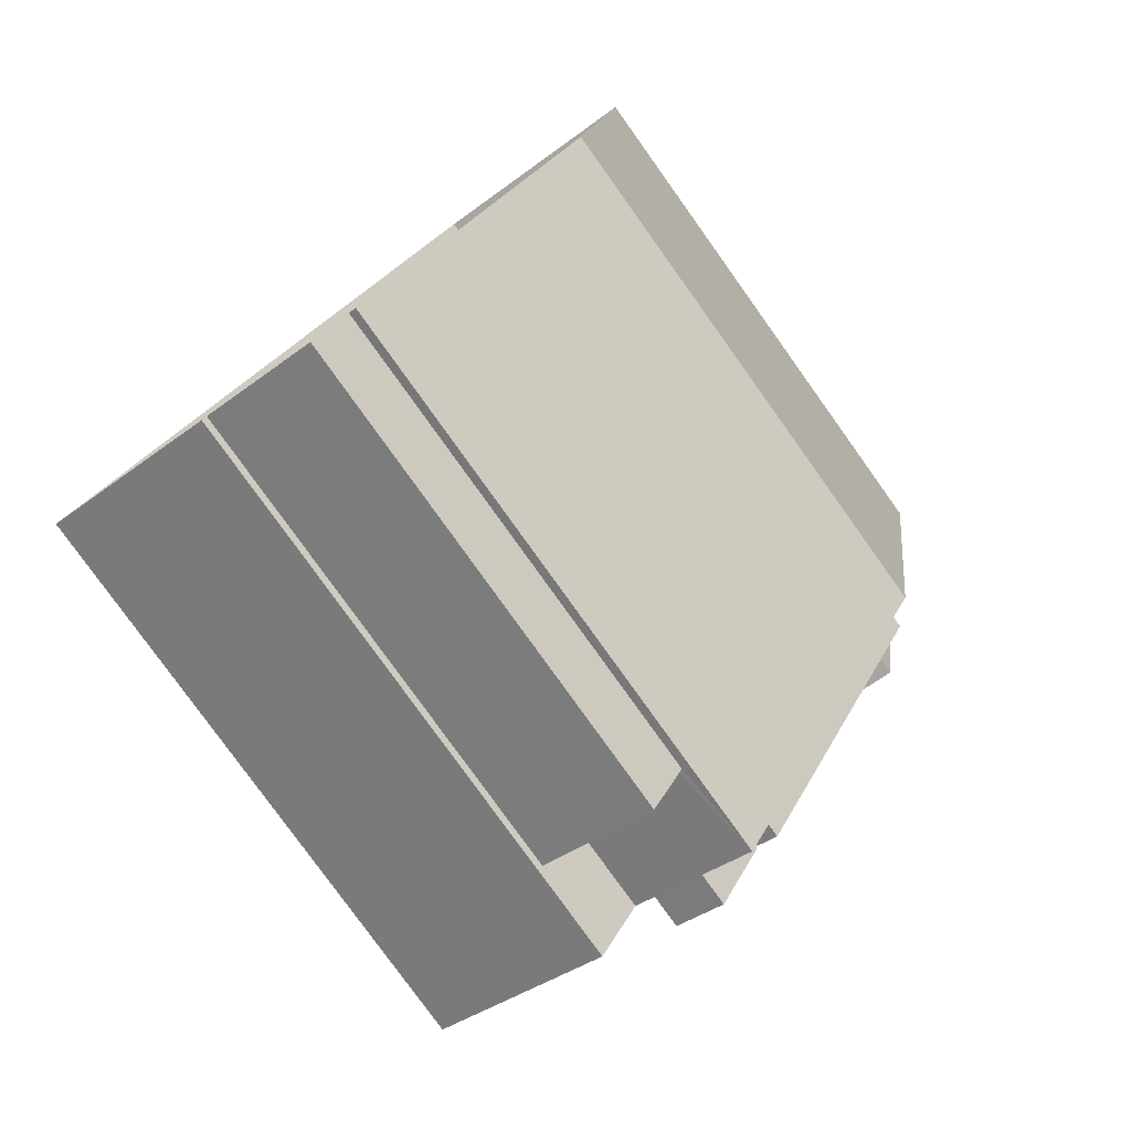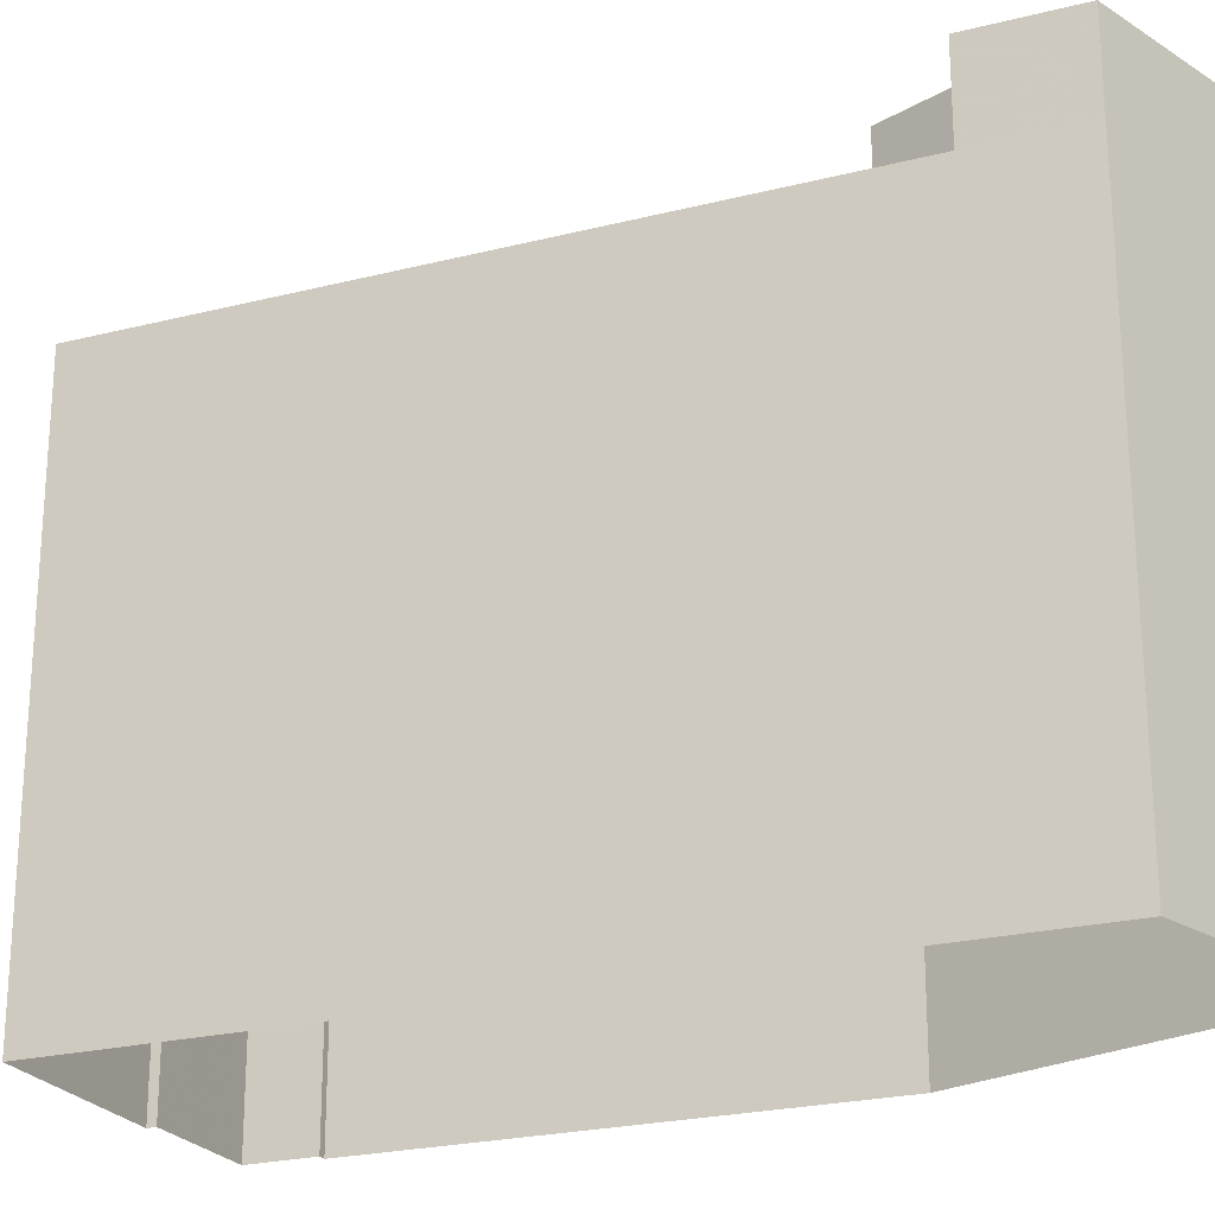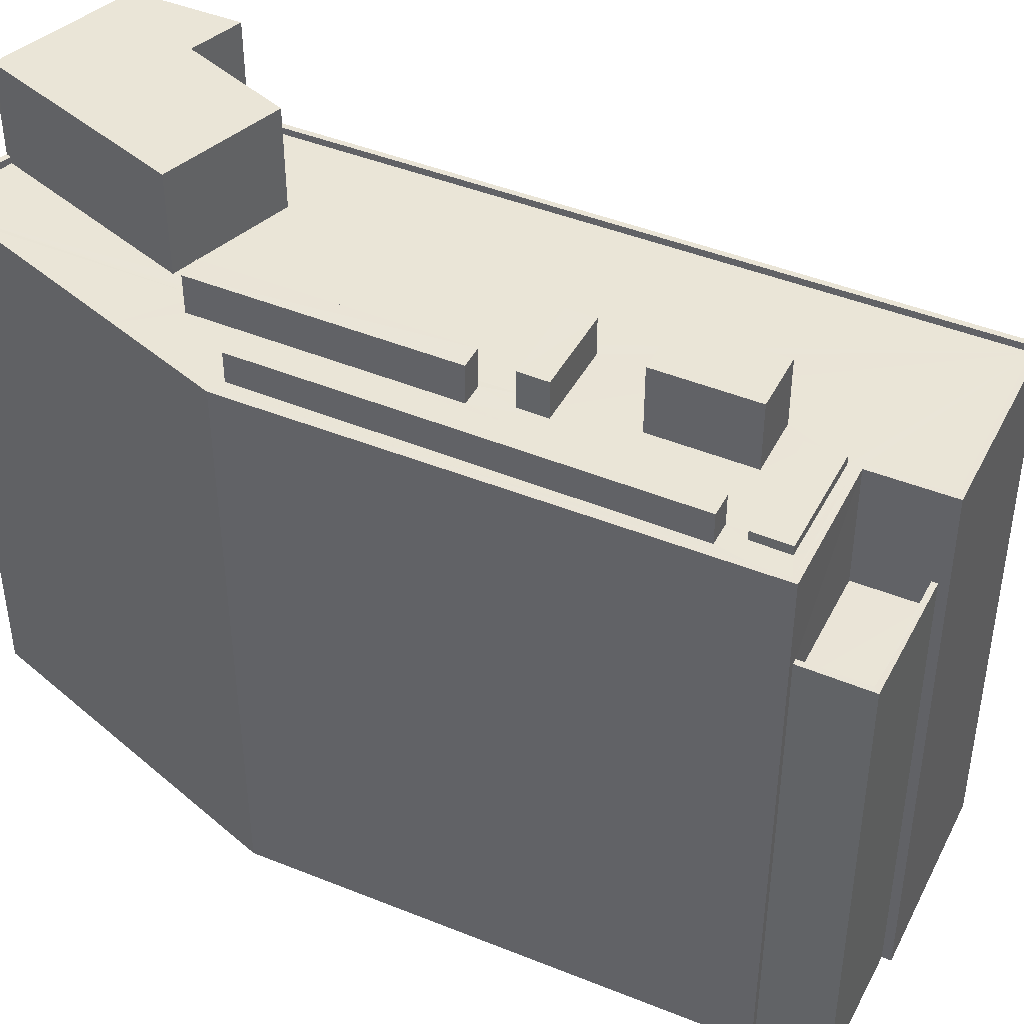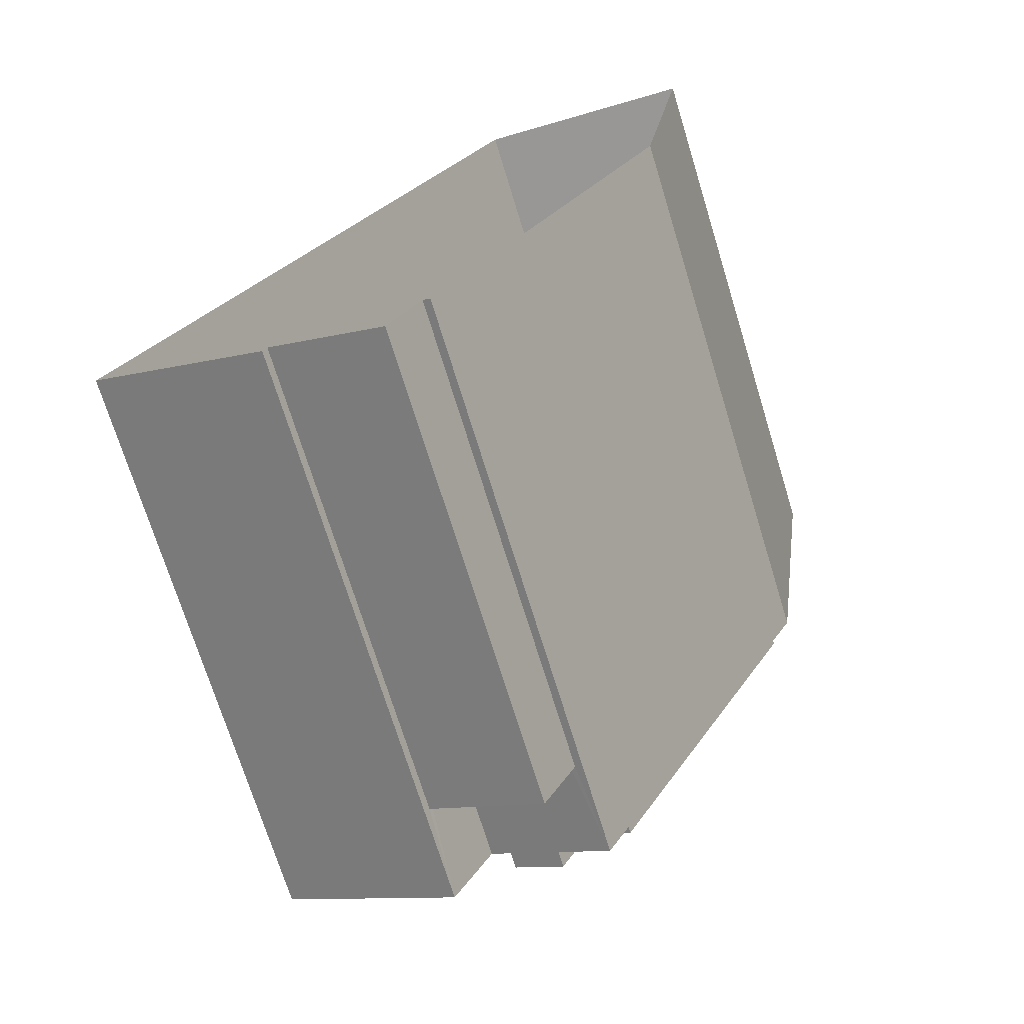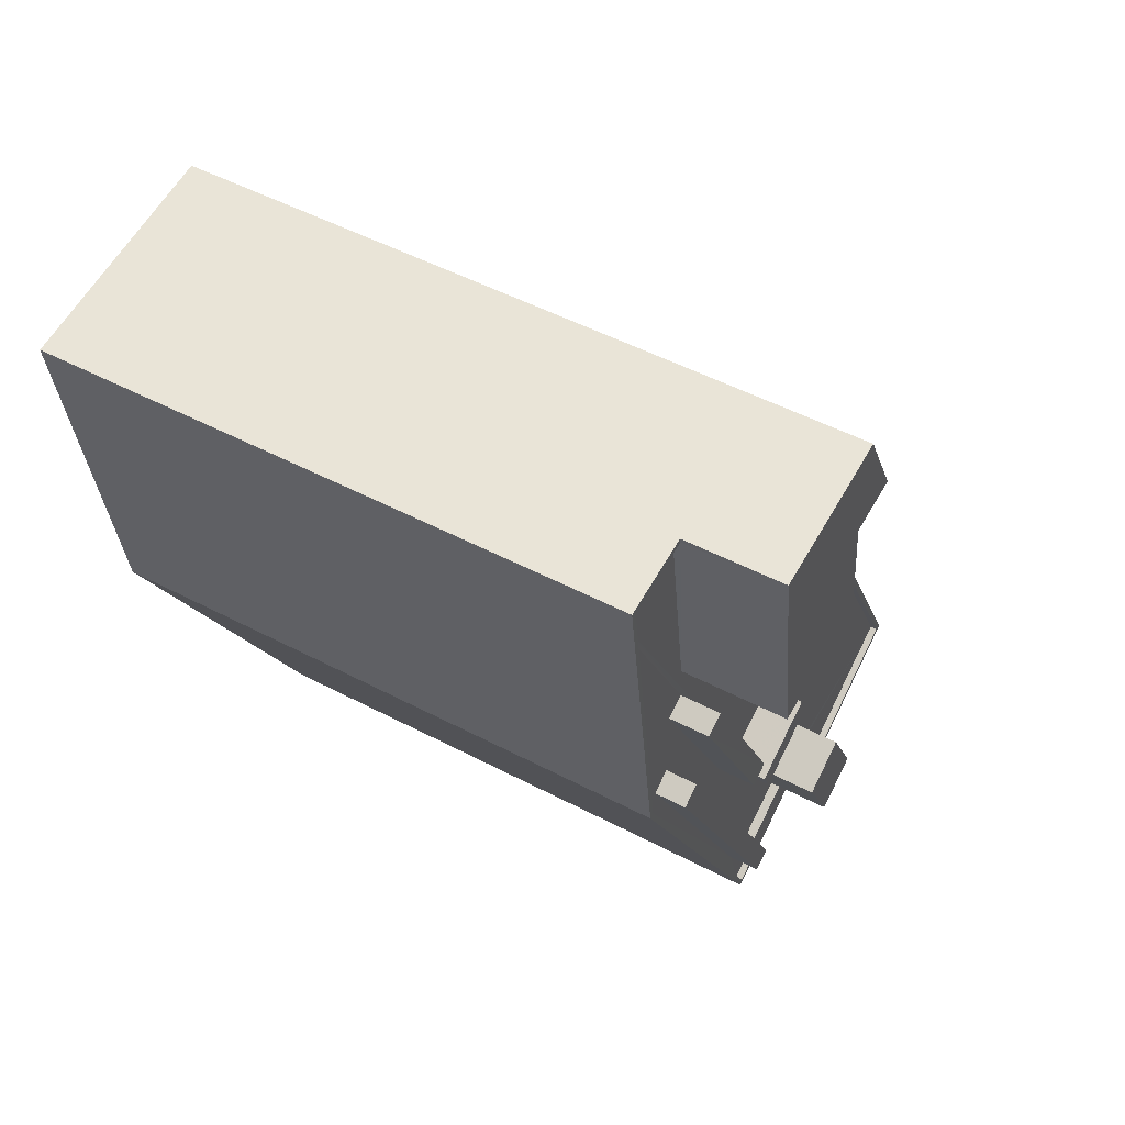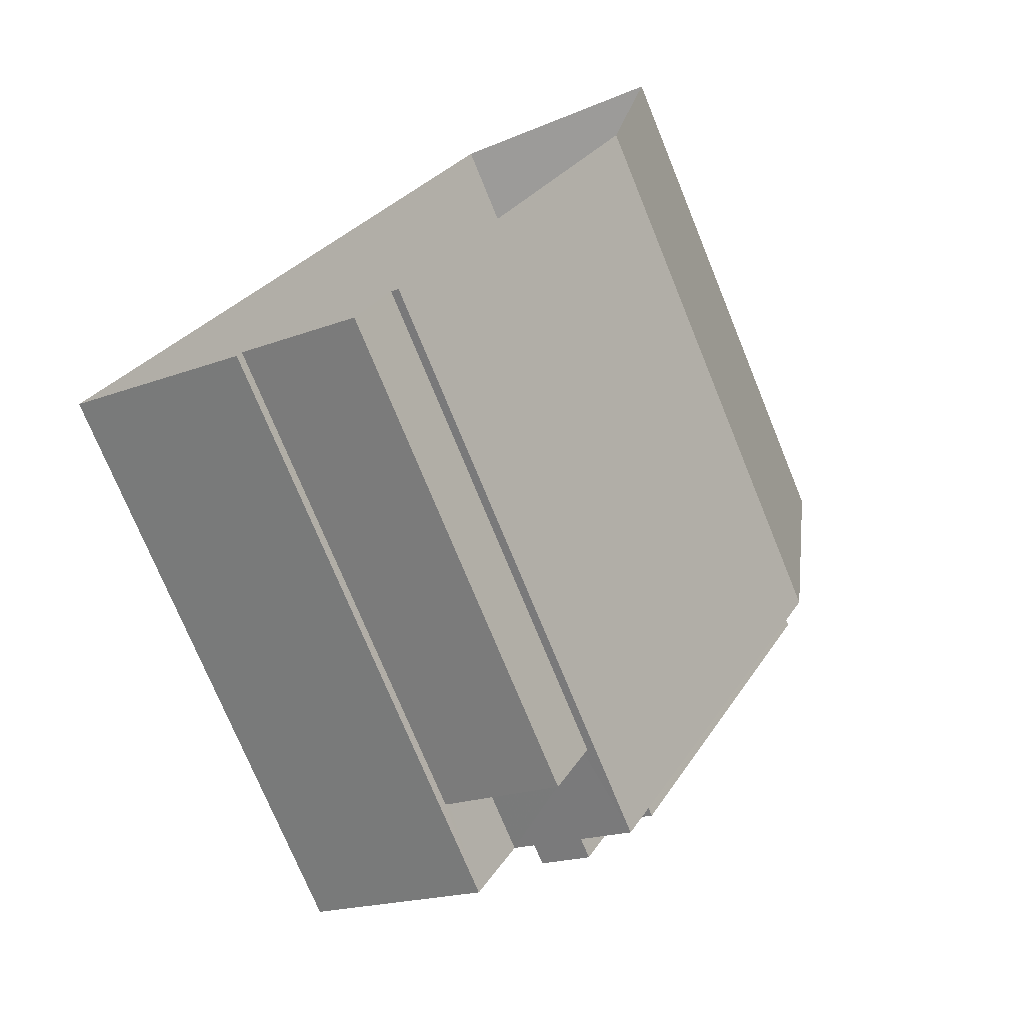
<metadata>
{"format":"obj","ext":"obj","renderer":"f3d","projection":"perspective","resolution":1024,"background":"white","views":[{"elev":-79.5,"azim":-144.4,"up":"+Y"},{"elev":-23.5,"azim":140.9,"up":"+Z"},{"elev":44.1,"azim":-36.9,"up":"+Z"},{"elev":-71.8,"azim":-162.9,"up":"+Y"},{"elev":50.9,"azim":-60.2,"up":"+Y"},{"elev":-73.9,"azim":-157.8,"up":"+Y"}]}
</metadata>
<code>
v -8.878e+04 -9.958e+04 4.561
v -8.876e+04 -9.96e+04 4.562
v -8.878e+04 -9.959e+04 4.562
v -8.879e+04 -9.958e+04 4.561
v -8.877e+04 -9.961e+04 4.563
v -8.877e+04 -9.961e+04 4.563
v -8.878e+04 -9.961e+04 4.563
v -8.878e+04 -9.961e+04 4.563
v -8.877e+04 -9.961e+04 4.563
v -8.877e+04 -9.96e+04 27.47
v -8.877e+04 -9.96e+04 27.47
v -8.878e+04 -9.96e+04 27.47
v -8.877e+04 -9.96e+04 27.47
v -8.878e+04 -9.96e+04 26.15
v -8.878e+04 -9.959e+04 26.15
v -8.878e+04 -9.96e+04 26.15
v -8.878e+04 -9.959e+04 26.15
v -8.878e+04 -9.958e+04 28.74
v -8.878e+04 -9.958e+04 28.74
v -8.878e+04 -9.958e+04 28.74
v -8.878e+04 -9.959e+04 28.74
v -8.878e+04 -9.959e+04 28.74
v -8.878e+04 -9.958e+04 28.74
v -8.878e+04 -9.961e+04 20.89
v -8.877e+04 -9.961e+04 20.89
v -8.877e+04 -9.961e+04 20.89
v -8.877e+04 -9.961e+04 20.89
v -8.877e+04 -9.961e+04 21.89
v -8.877e+04 -9.961e+04 21.89
v -8.877e+04 -9.961e+04 21.89
v -8.878e+04 -9.961e+04 21.89
v -8.877e+04 -9.961e+04 21.89
v -8.878e+04 -9.961e+04 21.89
v -8.877e+04 -9.96e+04 25.38
v -8.878e+04 -9.961e+04 25.38
v -8.877e+04 -9.96e+04 25.38
v -8.878e+04 -9.961e+04 25.38
v -8.876e+04 -9.96e+04 25.29
v -8.876e+04 -9.96e+04 25.29
v -8.878e+04 -9.958e+04 25.29
v -8.877e+04 -9.961e+04 25.29
v -8.878e+04 -9.958e+04 25.29
v -8.879e+04 -9.958e+04 25.29
v -8.878e+04 -9.958e+04 25.29
v -8.879e+04 -9.958e+04 25.29
v -8.878e+04 -9.961e+04 25.29
v -8.877e+04 -9.961e+04 25.29
v -8.878e+04 -9.961e+04 25.29
v -8.877e+04 -9.961e+04 25.29
v -8.878e+04 -9.959e+04 25.29
v -8.878e+04 -9.958e+04 25.29
v -8.878e+04 -9.959e+04 25.29
v -8.877e+04 -9.96e+04 25.29
v -8.878e+04 -9.959e+04 26.46
v -8.878e+04 -9.96e+04 26.46
v -8.878e+04 -9.96e+04 26.46
v -8.878e+04 -9.959e+04 26.46
v -8.879e+04 -9.958e+04 25.04
v -8.879e+04 -9.958e+04 25.04
v -8.878e+04 -9.958e+04 25.04
v -8.878e+04 -9.96e+04 25.04
v -8.878e+04 -9.959e+04 25.04
v -8.877e+04 -9.96e+04 25.04
v -8.878e+04 -9.961e+04 25.04
v -8.877e+04 -9.961e+04 25.04
v -8.878e+04 -9.958e+04 25.04
v -8.878e+04 -9.959e+04 25.04
v -8.878e+04 -9.958e+04 25.04
v -8.876e+04 -9.96e+04 25.04
v -8.877e+04 -9.96e+04 25.04
v -8.877e+04 -9.961e+04 25.04
v -8.877e+04 -9.96e+04 25.04
v -8.878e+04 -9.96e+04 25.04
v -8.878e+04 -9.96e+04 25.04
v -8.877e+04 -9.96e+04 25.04
v -8.877e+04 -9.96e+04 25.04
v -8.877e+04 -9.96e+04 25.04
v -8.877e+04 -9.96e+04 25.04
v -8.877e+04 -9.96e+04 25.04
v -8.877e+04 -9.96e+04 25.04
v -8.878e+04 -9.959e+04 25.04
v -8.878e+04 -9.959e+04 25.04
v -8.878e+04 -9.959e+04 25.04
v -8.878e+04 -9.959e+04 25.04
v -8.878e+04 -9.961e+04 25.04
v -8.878e+04 -9.961e+04 25.04
v -8.878e+04 -9.96e+04 25.04
v -8.878e+04 -9.96e+04 25.04
v -8.878e+04 -9.961e+04 25.04
v -8.878e+04 -9.961e+04 25.04
v -8.879e+04 -9.958e+04 25.04
v -8.878e+04 -9.959e+04 25.04
v -8.878e+04 -9.96e+04 25.04
v -8.878e+04 -9.96e+04 25.04
v -8.878e+04 -9.96e+04 25.04
v -8.878e+04 -9.959e+04 25.04
v -8.878e+04 -9.96e+04 25.04
v -8.878e+04 -9.96e+04 25.04
v -8.878e+04 -9.958e+04 25.29
v -8.878e+04 -9.958e+04 25.29
v -8.878e+04 -9.96e+04 26.41
v -8.878e+04 -9.96e+04 26.41
v -8.877e+04 -9.96e+04 26.41
v -8.877e+04 -9.96e+04 26.41
f 1 2 3
f 4 1 3
f 2 5 6
f 3 7 8
f 7 6 9
f 2 6 3
f 3 6 7
f 10 11 12
f 10 13 11
f 14 15 16
f 14 17 15
f 18 19 20
f 21 20 22
f 22 20 23
f 20 19 23
f 24 25 26
f 27 24 26
f 28 29 30
f 30 29 31
f 28 32 29
f 31 29 33
f 34 35 36
f 34 37 35
f 38 39 40
f 41 39 38
f 42 38 40
f 43 44 45
f 46 47 48
f 47 41 49
f 46 48 50
f 44 43 51
f 45 50 43
f 50 52 43
f 48 52 50
f 48 47 53
f 49 41 38
f 49 53 47
f 54 55 56
f 57 54 56
f 58 59 60
f 59 61 62
f 63 64 65
f 66 67 68
f 69 68 70
f 60 59 62
f 71 69 63
f 70 67 61
f 72 73 74
f 62 61 67
f 69 70 75
f 73 72 75
f 76 77 78
f 63 79 64
f 80 76 78
f 72 80 69
f 80 78 79
f 68 67 70
f 69 79 63
f 69 75 72
f 80 79 69
f 81 82 83
f 83 82 84
f 85 86 65
f 86 87 81
f 88 89 90
f 85 65 64
f 87 89 88
f 81 87 82
f 86 85 89
f 86 89 87
f 91 92 59
f 92 93 61
f 59 92 61
f 93 94 61
f 76 88 90
f 90 77 76
f 95 84 88
f 84 96 83
f 92 91 83
f 74 73 97
f 74 88 76
f 92 83 96
f 94 93 98
f 95 96 84
f 93 95 98
f 97 98 95
f 97 95 88
f 74 97 88
f 44 99 100
f 101 102 103
f 104 101 103
f 61 94 101
f 70 61 104
f 94 98 101
f 61 101 104
f 40 18 42
f 18 20 42
f 42 66 68
f 42 20 66
f 88 16 87
f 88 14 16
f 80 72 11
f 13 80 11
f 67 22 62
f 67 21 22
f 50 4 3
f 50 45 4
f 69 38 42
f 68 69 42
f 12 76 10
f 12 74 76
f 79 36 64
f 64 35 85
f 64 36 35
f 31 9 30
f 31 7 9
f 102 101 98
f 97 102 98
f 28 30 9
f 6 28 9
f 49 69 71
f 49 38 69
f 74 12 11
f 72 74 11
f 39 41 5
f 2 39 5
f 51 43 58
f 60 51 58
f 58 43 59
f 59 43 91
f 91 43 83
f 83 43 52
f 83 52 81
f 8 50 3
f 8 46 50
f 37 34 77
f 89 37 90
f 34 78 77
f 37 77 90
f 85 37 89
f 85 35 37
f 20 21 67
f 66 20 67
f 54 57 92
f 96 54 92
f 19 18 40
f 19 40 99
f 100 99 1
f 40 39 2
f 1 40 2
f 99 40 1
f 32 25 29
f 32 26 25
f 57 56 93
f 92 57 93
f 104 103 75
f 70 104 75
f 52 48 86
f 81 52 86
f 44 1 4
f 4 45 44
f 100 1 44
f 84 14 88
f 84 17 14
f 97 73 102
f 73 75 103
f 73 103 102
f 33 29 25
f 24 33 25
f 15 17 84
f 82 15 84
f 95 54 96
f 95 55 54
f 78 36 79
f 78 34 36
f 16 15 82
f 87 16 82
f 93 55 95
f 93 56 55
f 63 65 53
f 65 86 48
f 53 65 48
f 24 27 33
f 7 31 8
f 27 47 33
f 8 31 46
f 33 47 46
f 31 33 46
f 10 76 80
f 13 10 80
f 53 71 63
f 53 49 71
f 19 44 23
f 19 99 44
f 32 47 27
f 47 32 41
f 41 28 5
f 26 32 27
f 5 28 6
f 32 28 41
f 23 51 22
f 22 51 62
f 23 44 51
f 62 51 60

</code>
